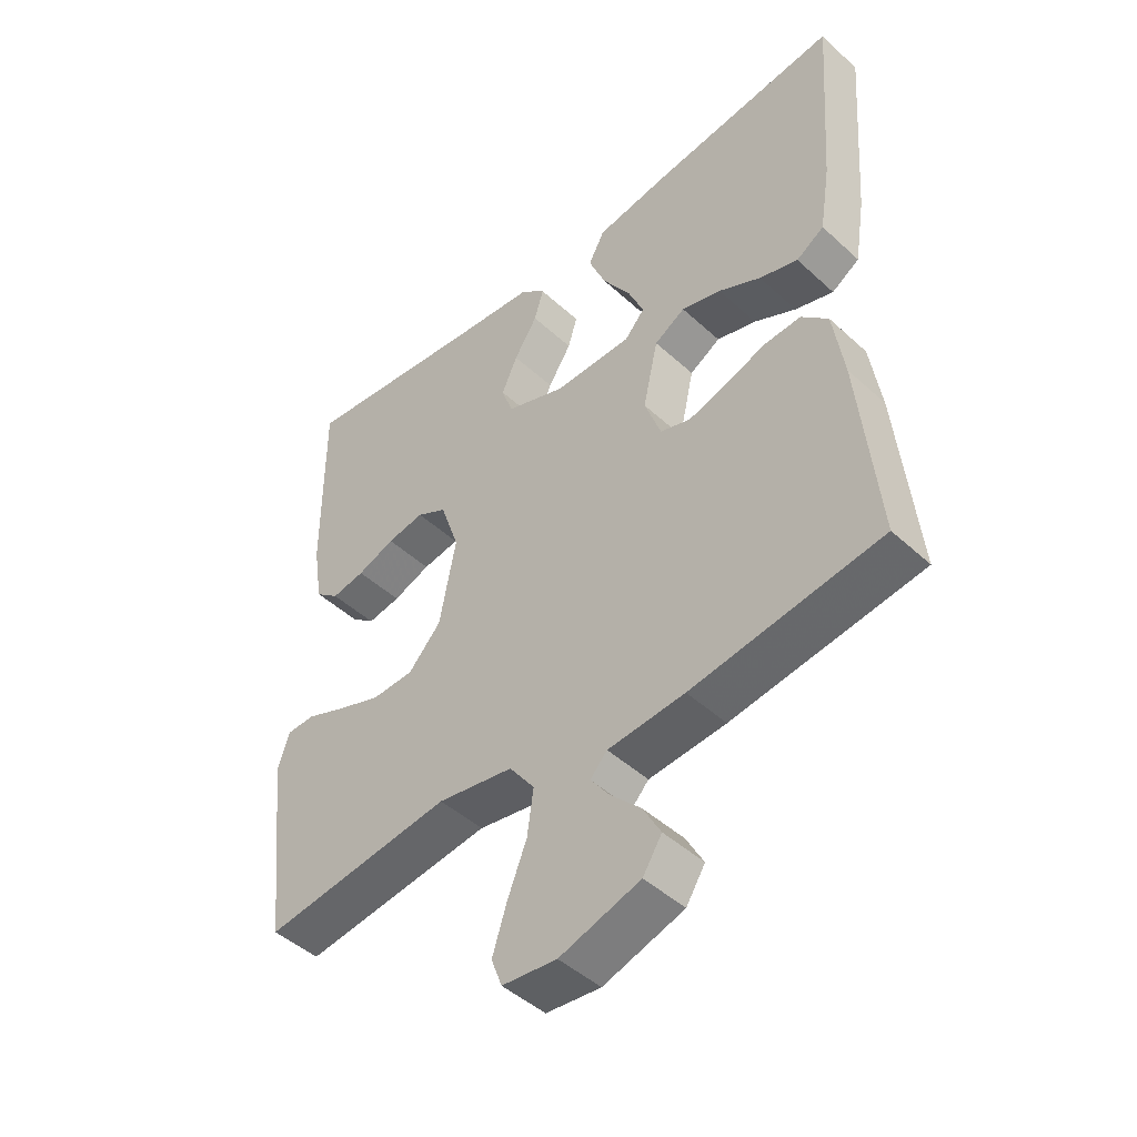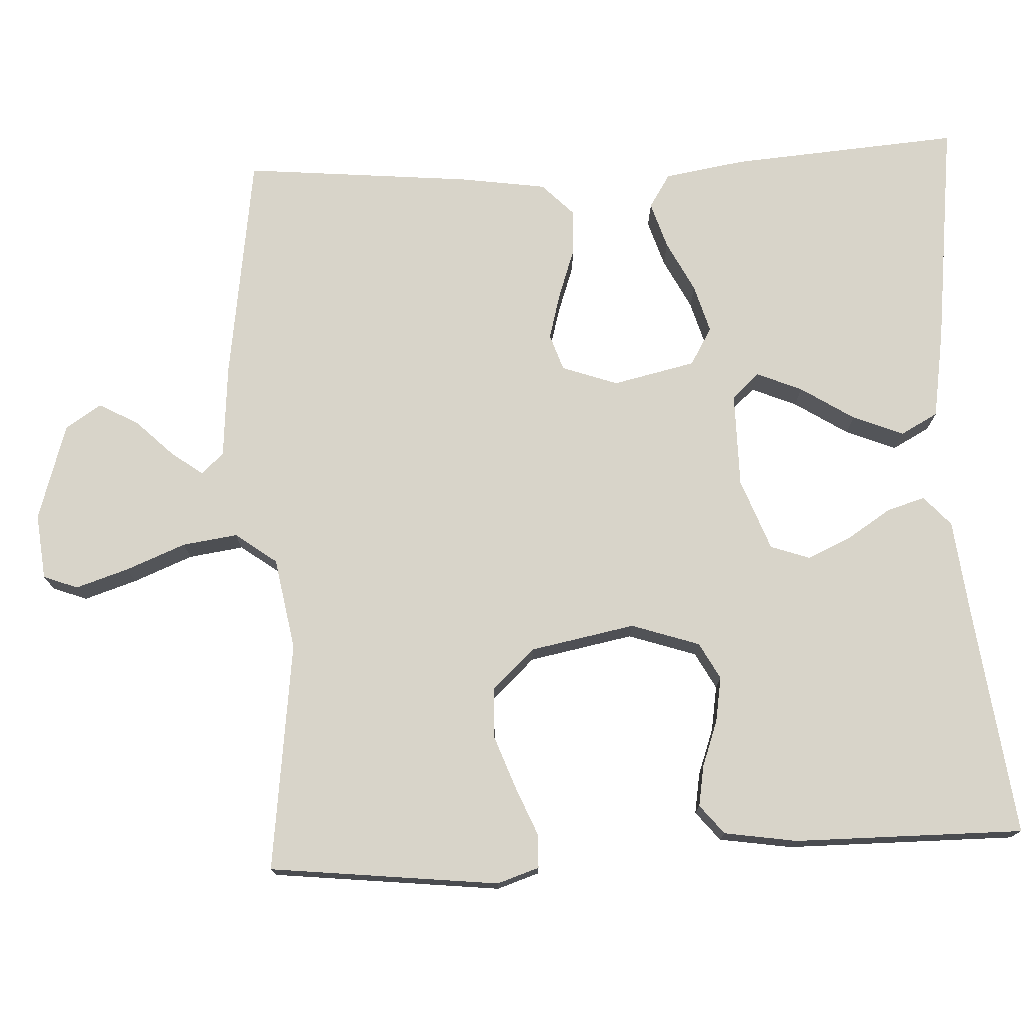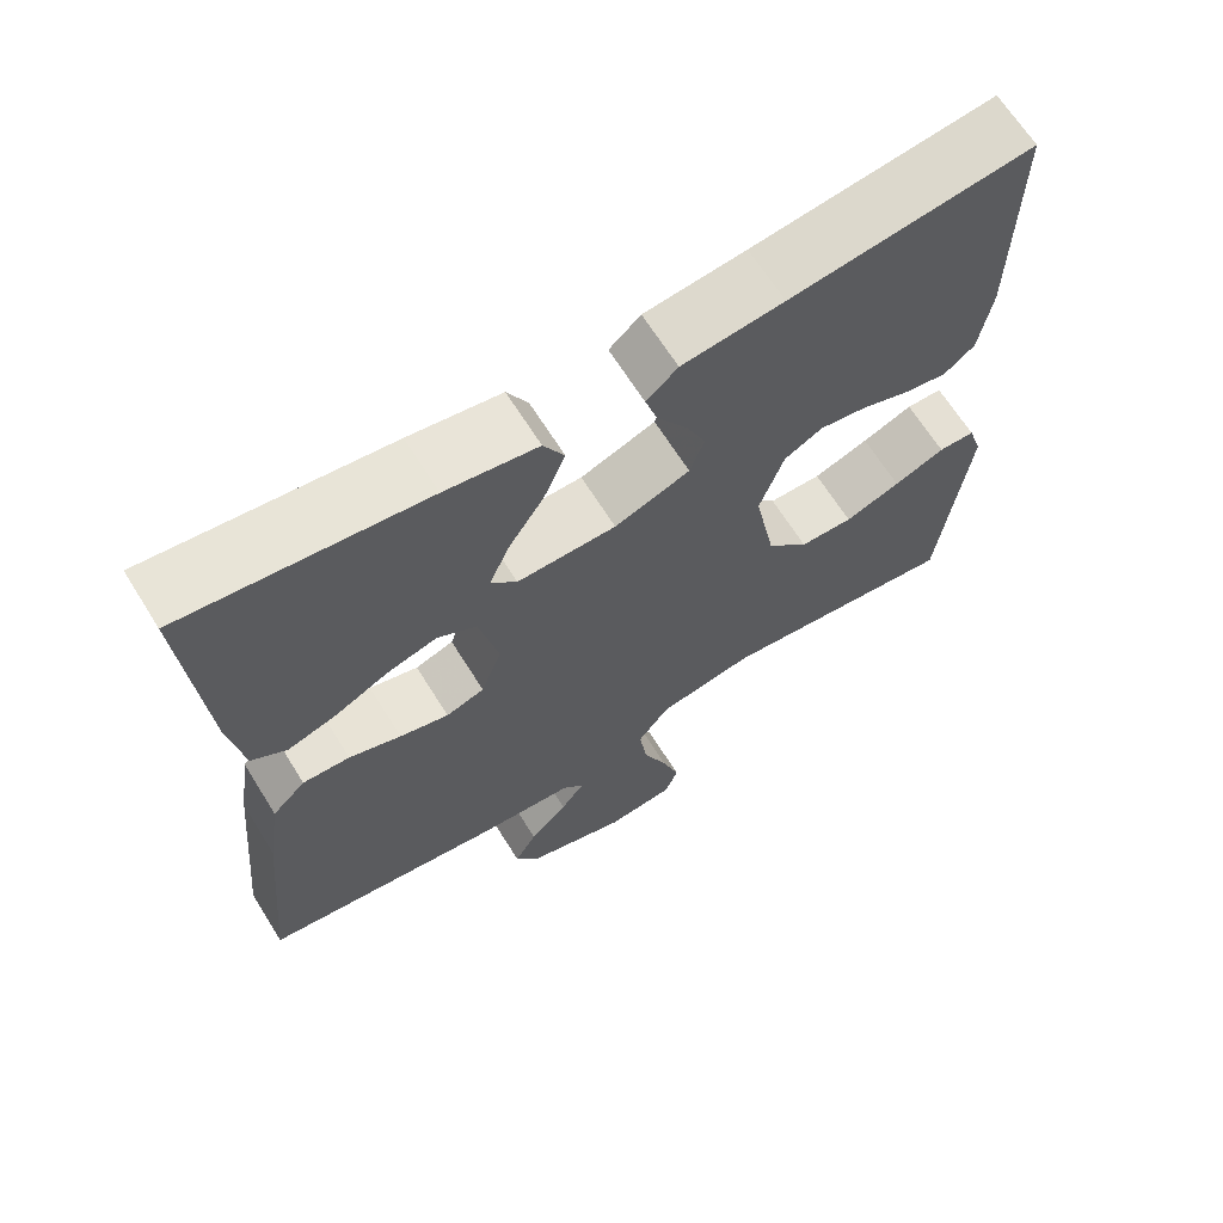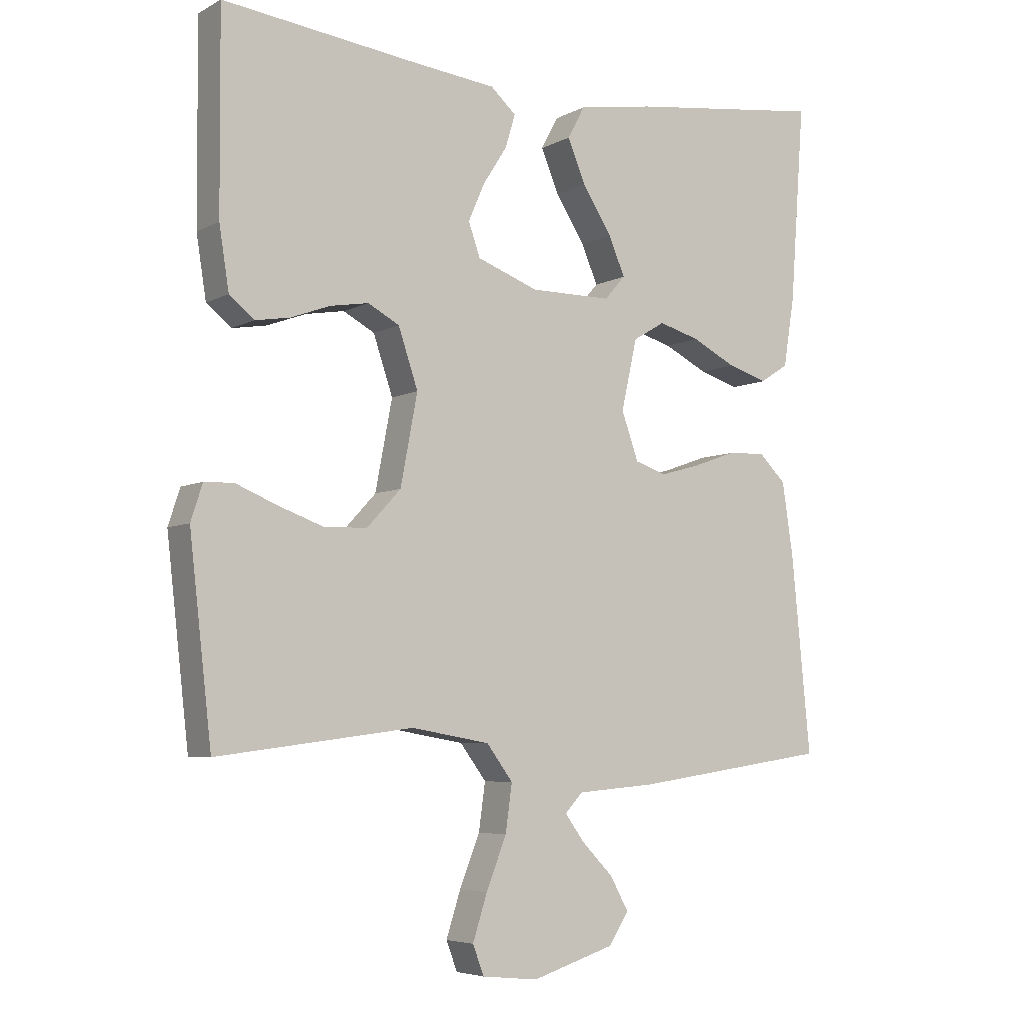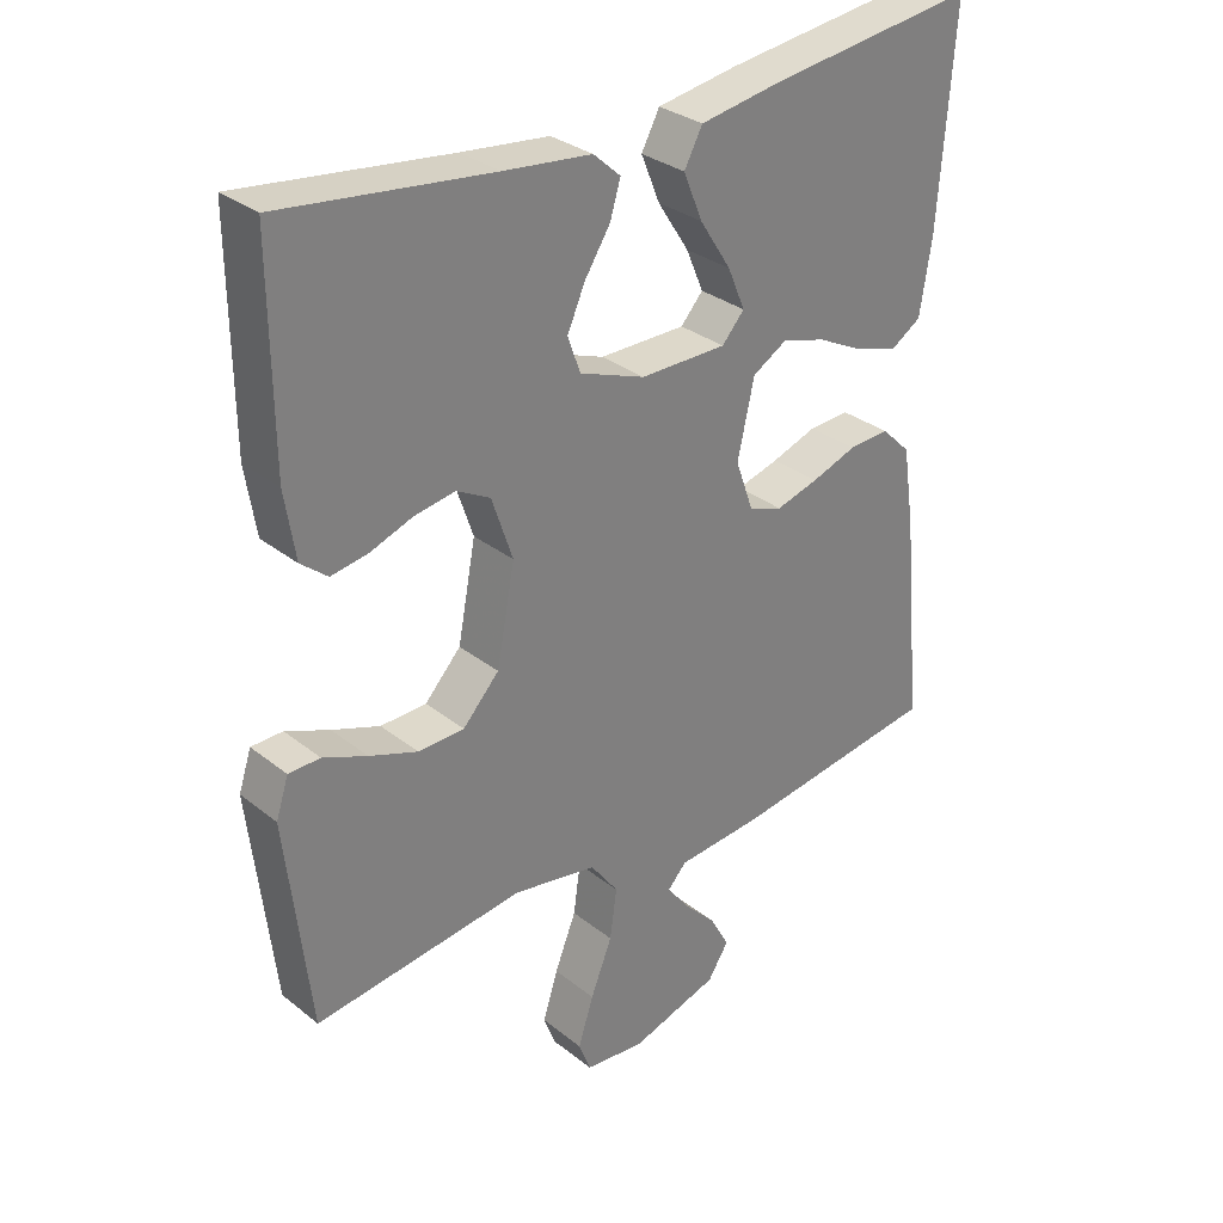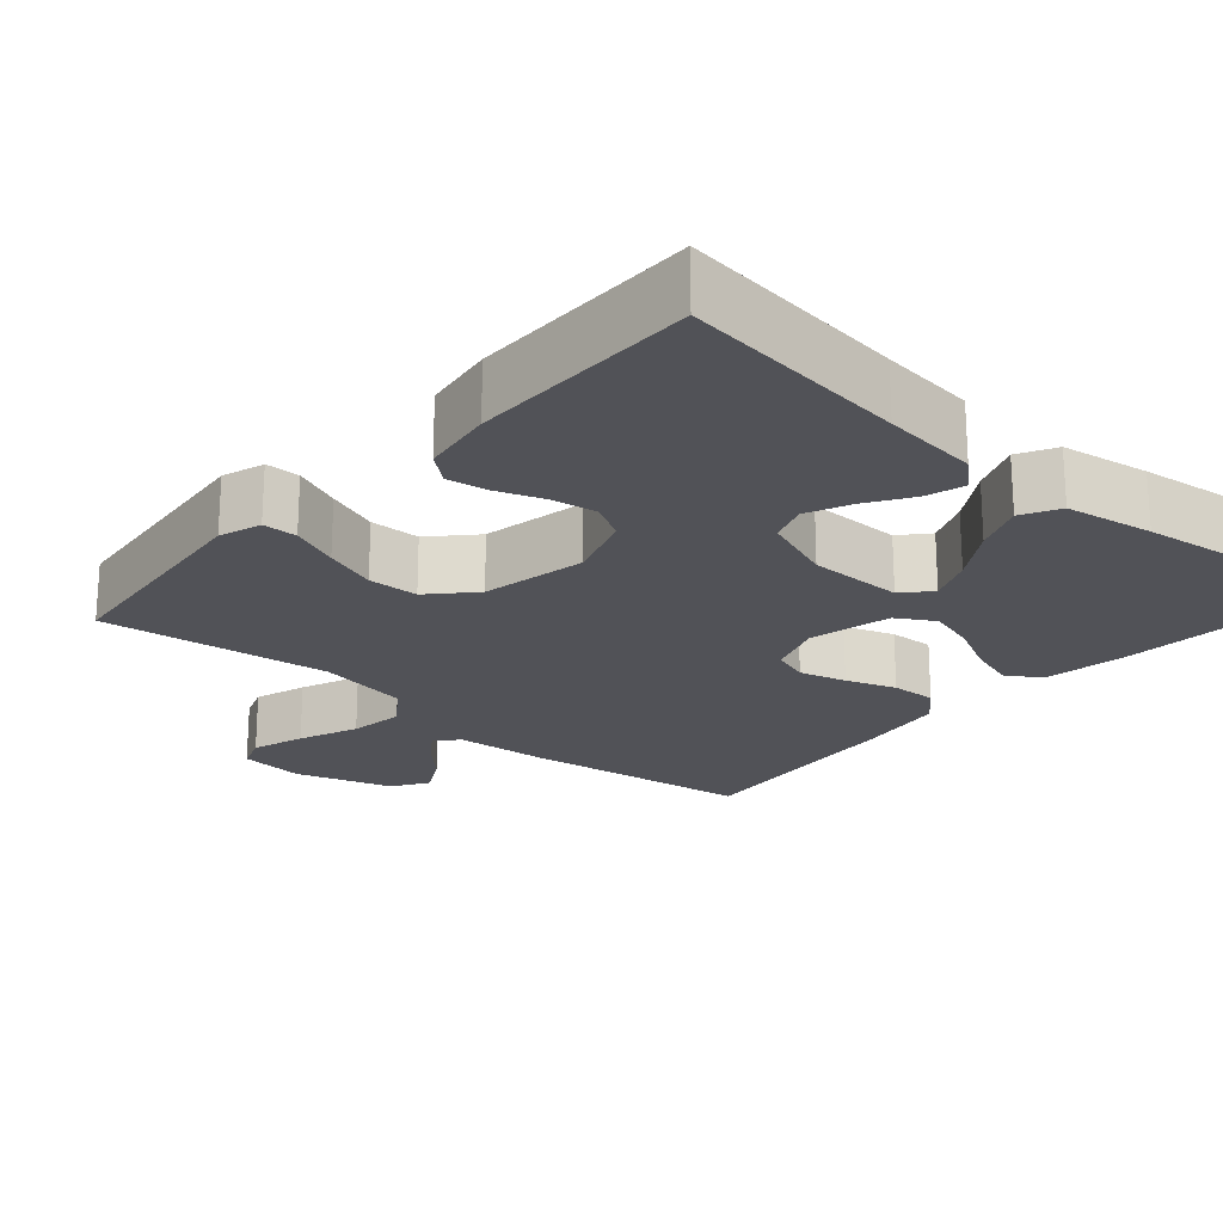
<metadata>
{"format":"obj","ext":"obj","renderer":"f3d","projection":"perspective","resolution":1024,"background":"white","views":[{"elev":-46.5,"azim":43.9,"up":"+Z"},{"elev":75.1,"azim":-92.9,"up":"+Y"},{"elev":66.4,"azim":148.0,"up":"+Z"},{"elev":-5.6,"azim":-32.9,"up":"+Z"},{"elev":31.0,"azim":-41.6,"up":"+Z"},{"elev":-21.5,"azim":-41.4,"up":"+Y"}]}
</metadata>
<code>
v -0.5 0.07 0.5
v -0.2 0.07 0.463
v -0.074 0.07 0.449
v -0.035 0.07 0.414
v -0.05 0.07 0.364
v -0.087 0.07 0.306
v -0.112 0.07 0.249
v -0.094 0.07 0.198
v 0 0.07 0.163
v 0.124 0.07 0.163
v 0.156 0.07 0.199
v 0.131 0.07 0.258
v 0.086 0.07 0.328
v 0.059 0.07 0.394
v 0.085 0.07 0.443
v 0.2 0.07 0.462
v 0.5 0.07 0.5
v 0.478 0.07 0.2
v 0.461 0.07 0.094
v 0.417 0.07 0.066
v 0.356 0.07 0.085
v 0.289 0.07 0.119
v 0.226 0.07 0.137
v 0.177 0.07 0.108
v 0.153 0.07 0
v 0.179 0.07 -0.073
v 0.227 0.07 -0.089
v 0.288 0.07 -0.072
v 0.353 0.07 -0.049
v 0.412 0.07 -0.046
v 0.454 0.07 -0.087
v 0.471 0.07 -0.2
v 0.5 0.07 -0.5
v 0.2 0.07 -0.543
v 0.078 0.07 -0.553
v 0.051 0.07 -0.582
v 0.081 0.07 -0.623
v 0.129 0.07 -0.672
v 0.157 0.07 -0.723
v 0.127 0.07 -0.77
v 0 0.07 -0.81
v -0.086 0.07 -0.801
v -0.103 0.07 -0.756
v -0.081 0.07 -0.687
v -0.05 0.07 -0.609
v -0.04 0.07 -0.537
v -0.08 0.07 -0.483
v -0.2 0.07 -0.462
v -0.5 0.07 -0.5
v -0.534 0.07 -0.2
v -0.516 0.07 -0.145
v -0.471 0.07 -0.144
v -0.408 0.07 -0.17
v -0.339 0.07 -0.195
v -0.273 0.07 -0.193
v -0.221 0.07 -0.137
v -0.195 0.07 0
v -0.225 0.07 0.089
v -0.273 0.07 0.115
v -0.332 0.07 0.105
v -0.392 0.07 0.083
v -0.445 0.07 0.074
v -0.483 0.07 0.105
v -0.498 0.07 0.2
v -0.5 0 0.5
v -0.2 0 0.463
v -0.074 0 0.449
v -0.035 0 0.414
v -0.05 0 0.364
v -0.087 0 0.306
v -0.112 0 0.249
v -0.094 0 0.198
v 0 0 0.163
v 0.124 0 0.163
v 0.156 0 0.199
v 0.131 0 0.258
v 0.086 0 0.328
v 0.059 0 0.394
v 0.085 0 0.443
v 0.2 0 0.462
v 0.5 0 0.5
v 0.478 0 0.2
v 0.461 0 0.094
v 0.417 0 0.066
v 0.356 0 0.085
v 0.289 0 0.119
v 0.226 0 0.137
v 0.177 0 0.108
v 0.153 0 0
v 0.179 0 -0.073
v 0.227 0 -0.089
v 0.288 0 -0.072
v 0.353 0 -0.049
v 0.412 0 -0.046
v 0.454 0 -0.087
v 0.471 0 -0.2
v 0.5 0 -0.5
v 0.2 0 -0.543
v 0.078 0 -0.553
v 0.051 0 -0.582
v 0.081 0 -0.623
v 0.129 0 -0.672
v 0.157 0 -0.723
v 0.127 0 -0.77
v 0 0 -0.81
v -0.086 0 -0.801
v -0.103 0 -0.756
v -0.081 0 -0.687
v -0.05 0 -0.609
v -0.04 0 -0.537
v -0.08 0 -0.483
v -0.2 0 -0.462
v -0.5 0 -0.5
v -0.534 0 -0.2
v -0.516 0 -0.145
v -0.471 0 -0.144
v -0.408 0 -0.17
v -0.339 0 -0.195
v -0.273 0 -0.193
v -0.221 0 -0.137
v -0.195 0 0
v -0.225 0 0.089
v -0.273 0 0.115
v -0.332 0 0.105
v -0.392 0 0.083
v -0.445 0 0.074
v -0.483 0 0.105
v -0.498 0 0.2
f 63 64 1 2
f 60 61 62 63
f 59 60 63 2
f 58 59 2 3
f 57 58 3
f 56 57 3
f 50 51 52 53
f 48 49 50 53
f 47 48 53 54
f 42 43 44 45
f 40 41 42 45
f 40 45 46
f 37 38 39 40
f 36 37 40 46
f 35 36 46 47
f 28 29 30 31
f 27 28 31 32
f 26 27 32 33
f 19 20 21 22
f 19 22 23
f 18 19 23
f 17 18 23
f 16 17 23 24
f 12 13 14 15
f 11 12 15 16
f 3 4 5 6
f 3 6 7
f 56 3 7
f 35 47 54 55
f 35 55 56
f 26 33 34 35
f 25 26 35 56
f 11 16 24 25
f 10 11 25
f 9 10 25 56
f 8 9 56
f 7 8 56
f 66 65 128 127
f 127 126 125 124
f 66 127 124 123
f 67 66 123 122
f 67 122 121
f 67 121 120
f 117 116 115 114
f 117 114 113 112
f 118 117 112 111
f 109 108 107 106
f 109 106 105 104
f 110 109 104
f 104 103 102 101
f 110 104 101 100
f 111 110 100 99
f 95 94 93 92
f 96 95 92 91
f 97 96 91 90
f 86 85 84 83
f 87 86 83
f 87 83 82
f 87 82 81
f 88 87 81 80
f 79 78 77 76
f 80 79 76 75
f 70 69 68 67
f 71 70 67
f 71 67 120
f 119 118 111 99
f 120 119 99
f 99 98 97 90
f 120 99 90 89
f 89 88 80 75
f 89 75 74
f 120 89 74 73
f 120 73 72
f 120 72 71
f 1 65 66 2
f 2 66 67 3
f 3 67 68 4
f 4 68 69 5
f 5 69 70 6
f 6 70 71 7
f 7 71 72 8
f 8 72 73 9
f 9 73 74 10
f 10 74 75 11
f 11 75 76 12
f 12 76 77 13
f 13 77 78 14
f 14 78 79 15
f 15 79 80 16
f 16 80 81 17
f 17 81 82 18
f 18 82 83 19
f 19 83 84 20
f 20 84 85 21
f 21 85 86 22
f 22 86 87 23
f 23 87 88 24
f 24 88 89 25
f 25 89 90 26
f 26 90 91 27
f 27 91 92 28
f 28 92 93 29
f 29 93 94 30
f 30 94 95 31
f 31 95 96 32
f 32 96 97 33
f 33 97 98 34
f 34 98 99 35
f 35 99 100 36
f 36 100 101 37
f 37 101 102 38
f 38 102 103 39
f 39 103 104 40
f 40 104 105 41
f 41 105 106 42
f 42 106 107 43
f 43 107 108 44
f 44 108 109 45
f 45 109 110 46
f 46 110 111 47
f 47 111 112 48
f 48 112 113 49
f 49 113 114 50
f 50 114 115 51
f 51 115 116 52
f 52 116 117 53
f 53 117 118 54
f 54 118 119 55
f 55 119 120 56
f 56 120 121 57
f 57 121 122 58
f 58 122 123 59
f 59 123 124 60
f 60 124 125 61
f 61 125 126 62
f 62 126 127 63
f 63 127 128 64
f 64 128 65 1

</code>
